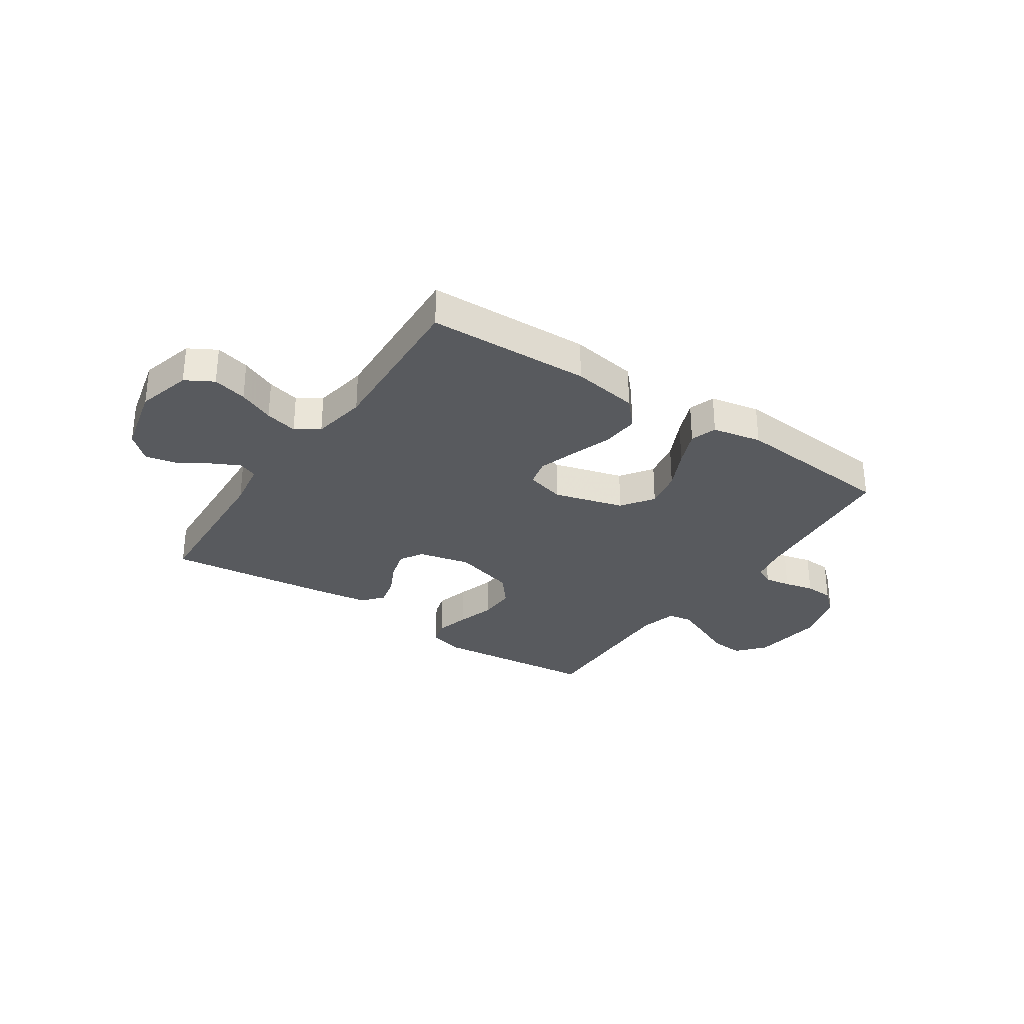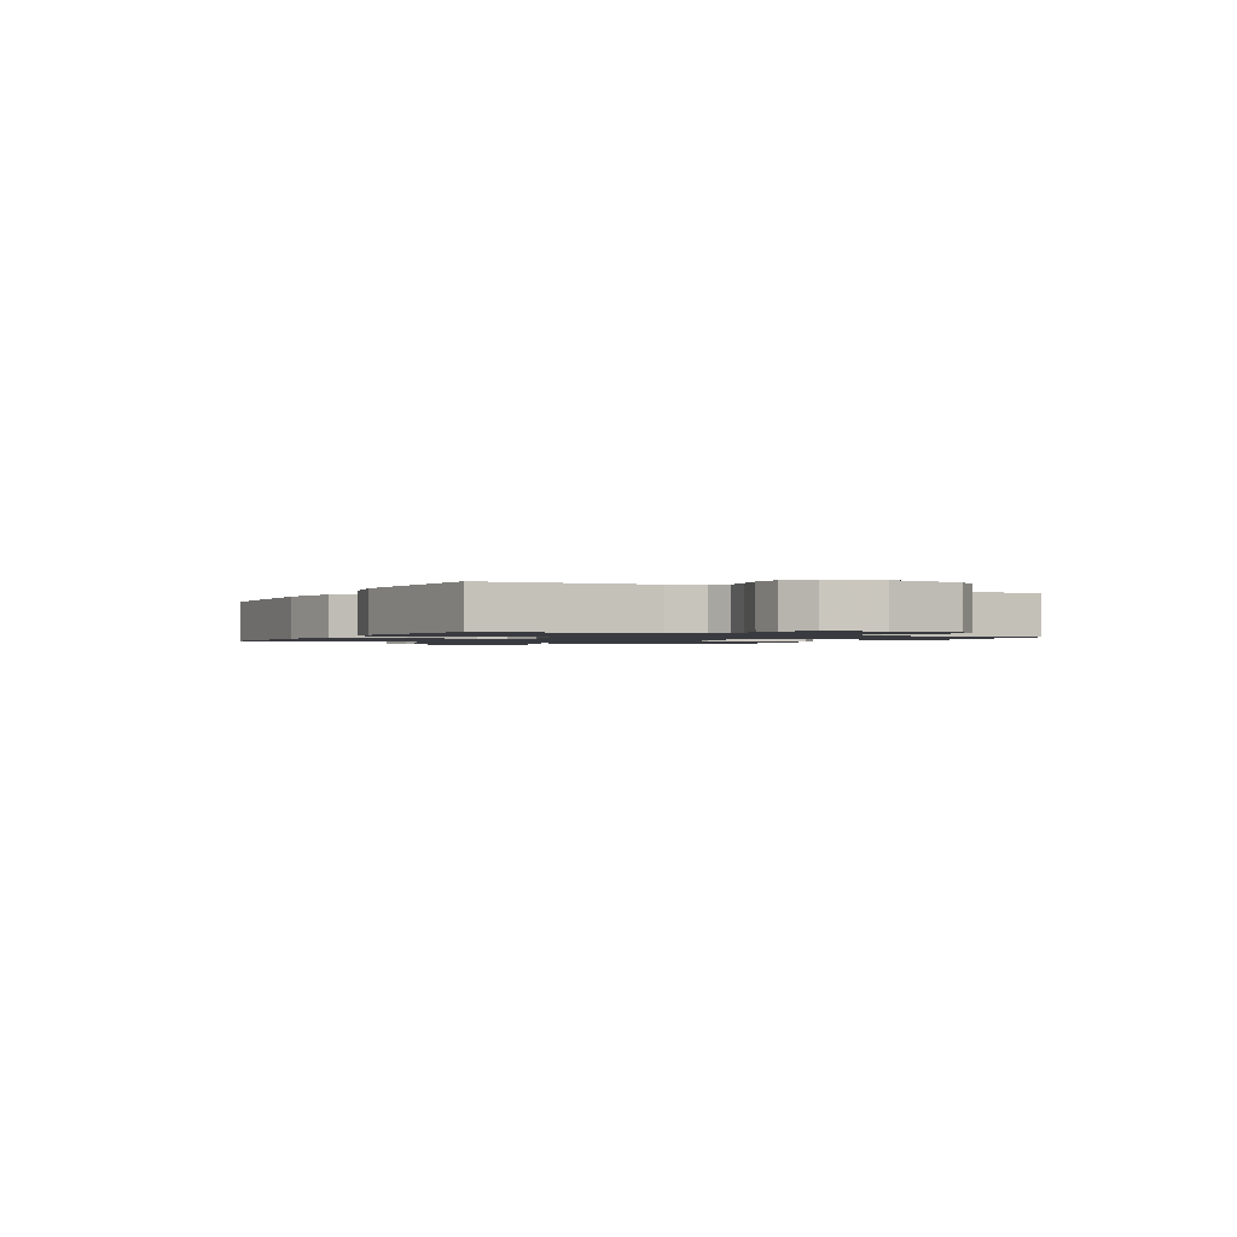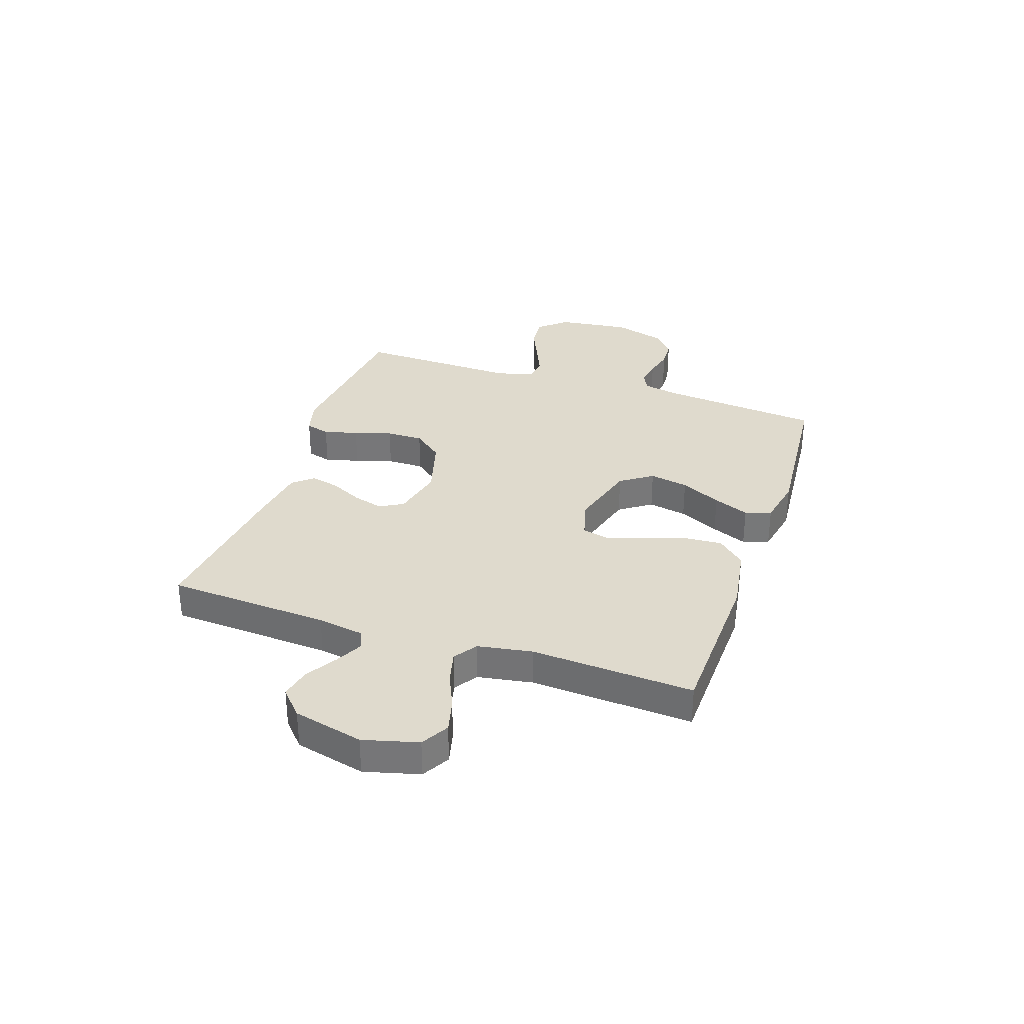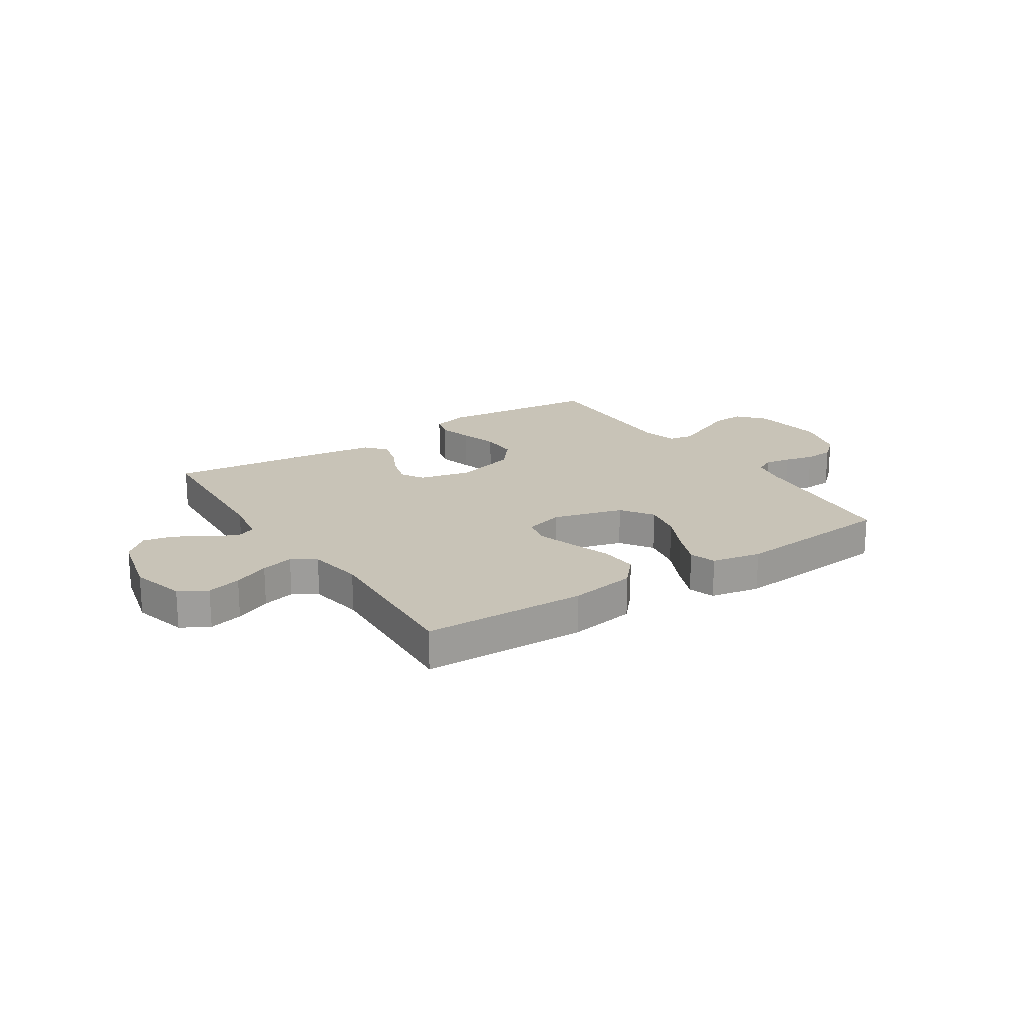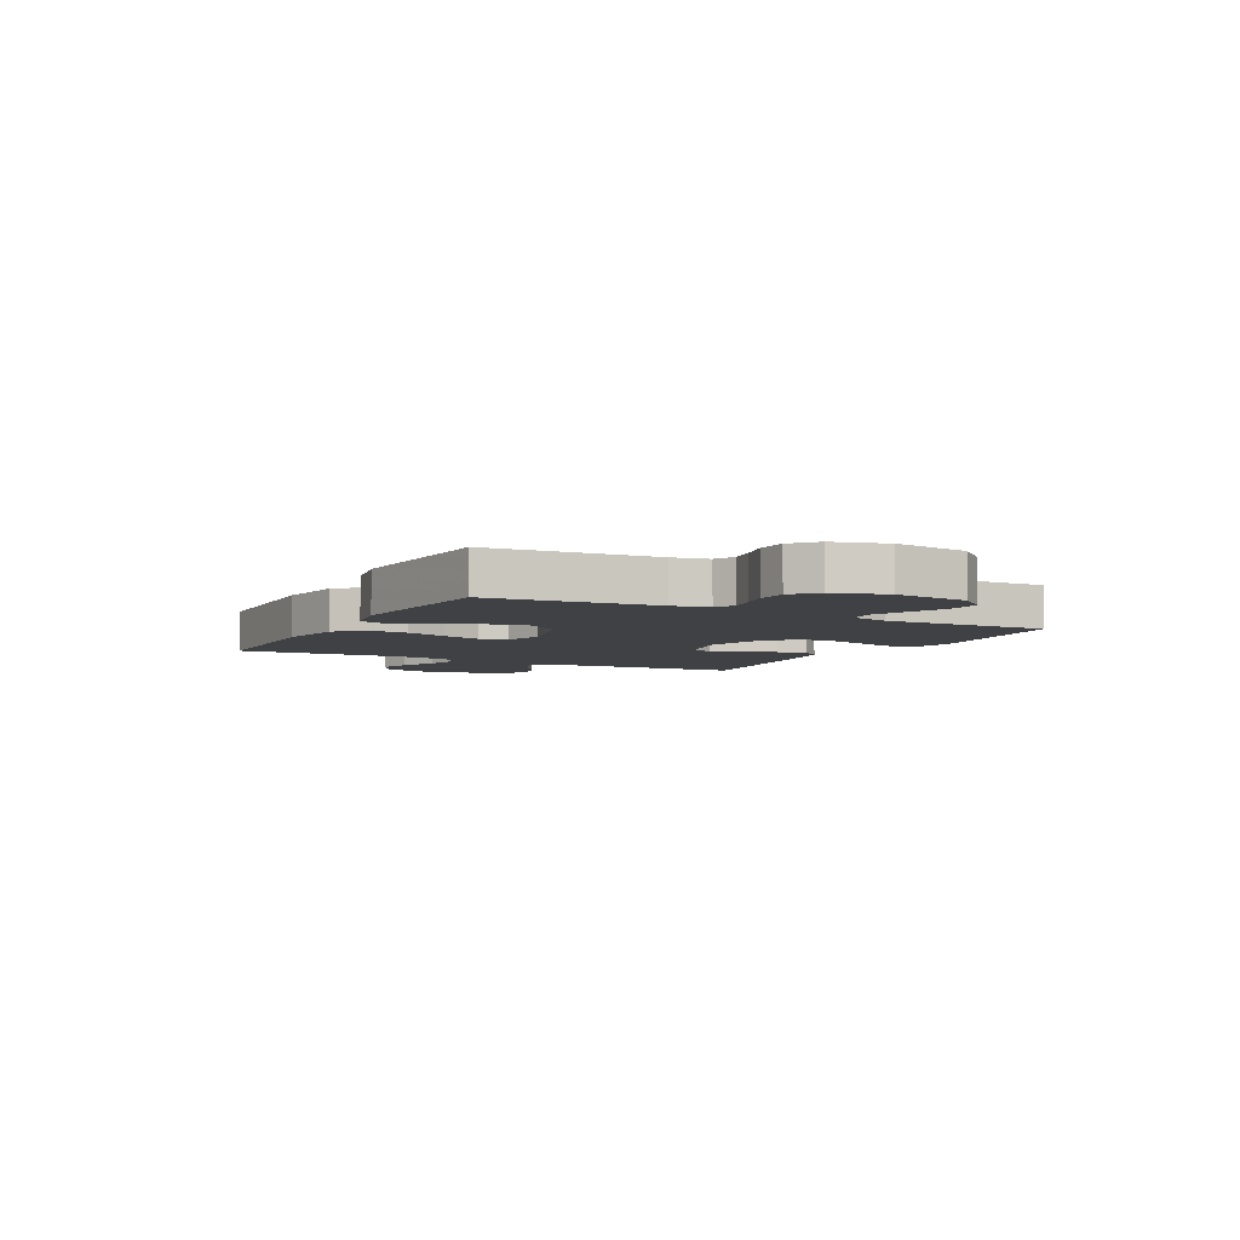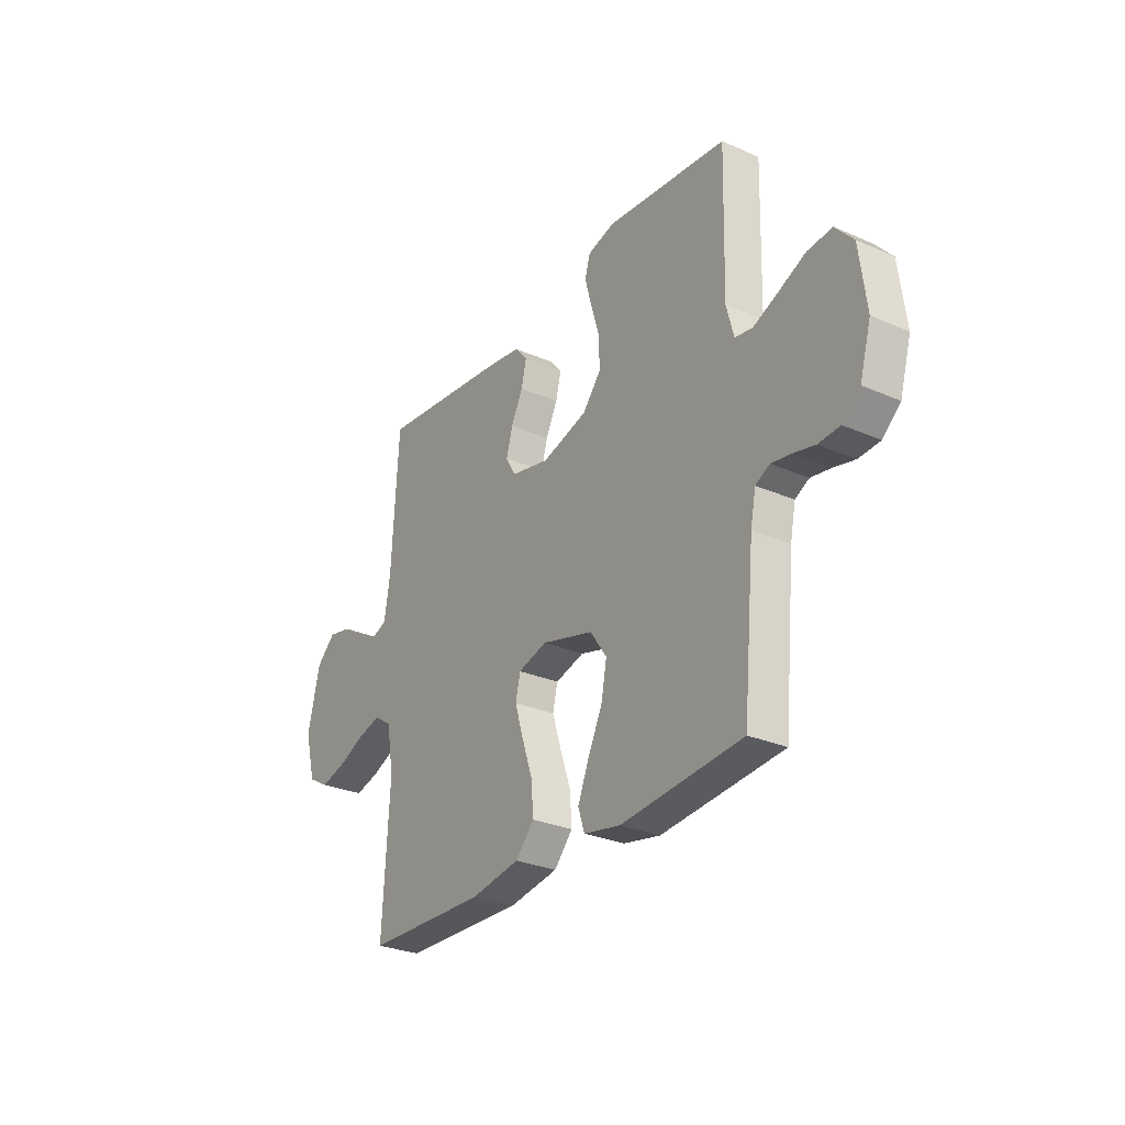
<metadata>
{"format":"obj","ext":"obj","renderer":"f3d","projection":"perspective","resolution":1024,"background":"white","views":[{"elev":-30.6,"azim":146.0,"up":"+Y"},{"elev":-1.4,"azim":-117.5,"up":"+Y"},{"elev":32.6,"azim":108.7,"up":"+Y"},{"elev":19.7,"azim":146.7,"up":"+Y"},{"elev":-5.6,"azim":-117.9,"up":"+Y"},{"elev":-28.6,"azim":-123.1,"up":"+Z"}]}
</metadata>
<code>
v -0.5 0.07 -0.5
v -0.529 0.07 -0.2
v -0.542 0.07 -0.135
v -0.577 0.07 -0.117
v -0.625 0.07 -0.125
v -0.679 0.07 -0.138
v -0.732 0.07 -0.135
v -0.776 0.07 -0.096
v -0.804 0.07 0
v -0.787 0.07 0.135
v -0.743 0.07 0.185
v -0.682 0.07 0.18
v -0.615 0.07 0.15
v -0.554 0.07 0.124
v -0.51 0.07 0.131
v -0.492 0.07 0.2
v -0.5 0.07 0.5
v -0.2 0.07 0.531
v -0.133 0.07 0.513
v -0.12 0.07 0.468
v -0.137 0.07 0.405
v -0.158 0.07 0.335
v -0.159 0.07 0.267
v -0.114 0.07 0.212
v 0 0.07 0.18
v 0.096 0.07 0.202
v 0.121 0.07 0.245
v 0.105 0.07 0.301
v 0.076 0.07 0.36
v 0.063 0.07 0.413
v 0.095 0.07 0.451
v 0.2 0.07 0.466
v 0.5 0.07 0.5
v 0.517 0.07 0.2
v 0.531 0.07 0.113
v 0.567 0.07 0.099
v 0.618 0.07 0.125
v 0.675 0.07 0.16
v 0.732 0.07 0.172
v 0.779 0.07 0.129
v 0.81 0.07 0
v 0.783 0.07 -0.101
v 0.732 0.07 -0.13
v 0.669 0.07 -0.114
v 0.603 0.07 -0.085
v 0.543 0.07 -0.07
v 0.5 0.07 -0.099
v 0.483 0.07 -0.2
v 0.5 0.07 -0.5
v 0.2 0.07 -0.509
v 0.077 0.07 -0.489
v 0.031 0.07 -0.438
v 0.036 0.07 -0.369
v 0.062 0.07 -0.293
v 0.084 0.07 -0.223
v 0.072 0.07 -0.172
v 0 0.07 -0.152
v -0.129 0.07 -0.188
v -0.17 0.07 -0.247
v -0.156 0.07 -0.319
v -0.12 0.07 -0.394
v -0.093 0.07 -0.46
v -0.109 0.07 -0.508
v -0.2 0.07 -0.526
v -0.5 0 -0.5
v -0.529 0 -0.2
v -0.542 0 -0.135
v -0.577 0 -0.117
v -0.625 0 -0.125
v -0.679 0 -0.138
v -0.732 0 -0.135
v -0.776 0 -0.096
v -0.804 0 0
v -0.787 0 0.135
v -0.743 0 0.185
v -0.682 0 0.18
v -0.615 0 0.15
v -0.554 0 0.124
v -0.51 0 0.131
v -0.492 0 0.2
v -0.5 0 0.5
v -0.2 0 0.531
v -0.133 0 0.513
v -0.12 0 0.468
v -0.137 0 0.405
v -0.158 0 0.335
v -0.159 0 0.267
v -0.114 0 0.212
v 0 0 0.18
v 0.096 0 0.202
v 0.121 0 0.245
v 0.105 0 0.301
v 0.076 0 0.36
v 0.063 0 0.413
v 0.095 0 0.451
v 0.2 0 0.466
v 0.5 0 0.5
v 0.517 0 0.2
v 0.531 0 0.113
v 0.567 0 0.099
v 0.618 0 0.125
v 0.675 0 0.16
v 0.732 0 0.172
v 0.779 0 0.129
v 0.81 0 0
v 0.783 0 -0.101
v 0.732 0 -0.13
v 0.669 0 -0.114
v 0.603 0 -0.085
v 0.543 0 -0.07
v 0.5 0 -0.099
v 0.483 0 -0.2
v 0.5 0 -0.5
v 0.2 0 -0.509
v 0.077 0 -0.489
v 0.031 0 -0.438
v 0.036 0 -0.369
v 0.062 0 -0.293
v 0.084 0 -0.223
v 0.072 0 -0.172
v 0 0 -0.152
v -0.129 0 -0.188
v -0.17 0 -0.247
v -0.156 0 -0.319
v -0.12 0 -0.394
v -0.093 0 -0.46
v -0.109 0 -0.508
v -0.2 0 -0.526
f 64 1 2
f 63 64 2
f 62 63 2
f 61 62 2
f 60 61 2
f 59 60 2 3
f 58 59 3 4
f 57 58 4
f 52 53 54
f 51 52 54
f 50 51 54
f 49 50 54
f 48 49 54
f 47 48 54 55
f 46 47 55 56
f 43 44 45
f 42 43 45
f 41 42 45
f 40 41 45
f 39 40 45
f 38 39 45
f 37 38 45
f 36 37 45 46
f 46 56 57
f 36 46 57
f 35 36 57
f 32 33 34
f 31 32 34
f 30 31 34
f 29 30 34
f 28 29 34
f 27 28 34 35
f 20 21 22
f 19 20 22
f 18 19 22
f 17 18 22
f 16 17 22
f 15 16 22 23
f 11 12 13
f 10 11 13
f 9 10 13
f 8 9 13
f 7 8 13
f 6 7 13
f 5 6 13
f 4 5 13 14
f 57 4 14 15
f 26 27 35 57
f 25 26 57
f 24 25 57 15
f 15 23 24
f 66 65 128
f 66 128 127
f 66 127 126
f 66 126 125
f 66 125 124
f 67 66 124 123
f 68 67 123 122
f 68 122 121
f 118 117 116
f 118 116 115
f 118 115 114
f 118 114 113
f 118 113 112
f 119 118 112 111
f 120 119 111 110
f 109 108 107
f 109 107 106
f 109 106 105
f 109 105 104
f 109 104 103
f 109 103 102
f 109 102 101
f 110 109 101 100
f 121 120 110
f 121 110 100
f 121 100 99
f 98 97 96
f 98 96 95
f 98 95 94
f 98 94 93
f 98 93 92
f 99 98 92 91
f 86 85 84
f 86 84 83
f 86 83 82
f 86 82 81
f 86 81 80
f 87 86 80 79
f 77 76 75
f 77 75 74
f 77 74 73
f 77 73 72
f 77 72 71
f 77 71 70
f 77 70 69
f 78 77 69 68
f 79 78 68 121
f 121 99 91 90
f 121 90 89
f 79 121 89 88
f 88 87 79
f 1 65 66 2
f 2 66 67 3
f 3 67 68 4
f 4 68 69 5
f 5 69 70 6
f 6 70 71 7
f 7 71 72 8
f 8 72 73 9
f 9 73 74 10
f 10 74 75 11
f 11 75 76 12
f 12 76 77 13
f 13 77 78 14
f 14 78 79 15
f 15 79 80 16
f 16 80 81 17
f 17 81 82 18
f 18 82 83 19
f 19 83 84 20
f 20 84 85 21
f 21 85 86 22
f 22 86 87 23
f 23 87 88 24
f 24 88 89 25
f 25 89 90 26
f 26 90 91 27
f 27 91 92 28
f 28 92 93 29
f 29 93 94 30
f 30 94 95 31
f 31 95 96 32
f 32 96 97 33
f 33 97 98 34
f 34 98 99 35
f 35 99 100 36
f 36 100 101 37
f 37 101 102 38
f 38 102 103 39
f 39 103 104 40
f 40 104 105 41
f 41 105 106 42
f 42 106 107 43
f 43 107 108 44
f 44 108 109 45
f 45 109 110 46
f 46 110 111 47
f 47 111 112 48
f 48 112 113 49
f 49 113 114 50
f 50 114 115 51
f 51 115 116 52
f 52 116 117 53
f 53 117 118 54
f 54 118 119 55
f 55 119 120 56
f 56 120 121 57
f 57 121 122 58
f 58 122 123 59
f 59 123 124 60
f 60 124 125 61
f 61 125 126 62
f 62 126 127 63
f 63 127 128 64
f 64 128 65 1

</code>
